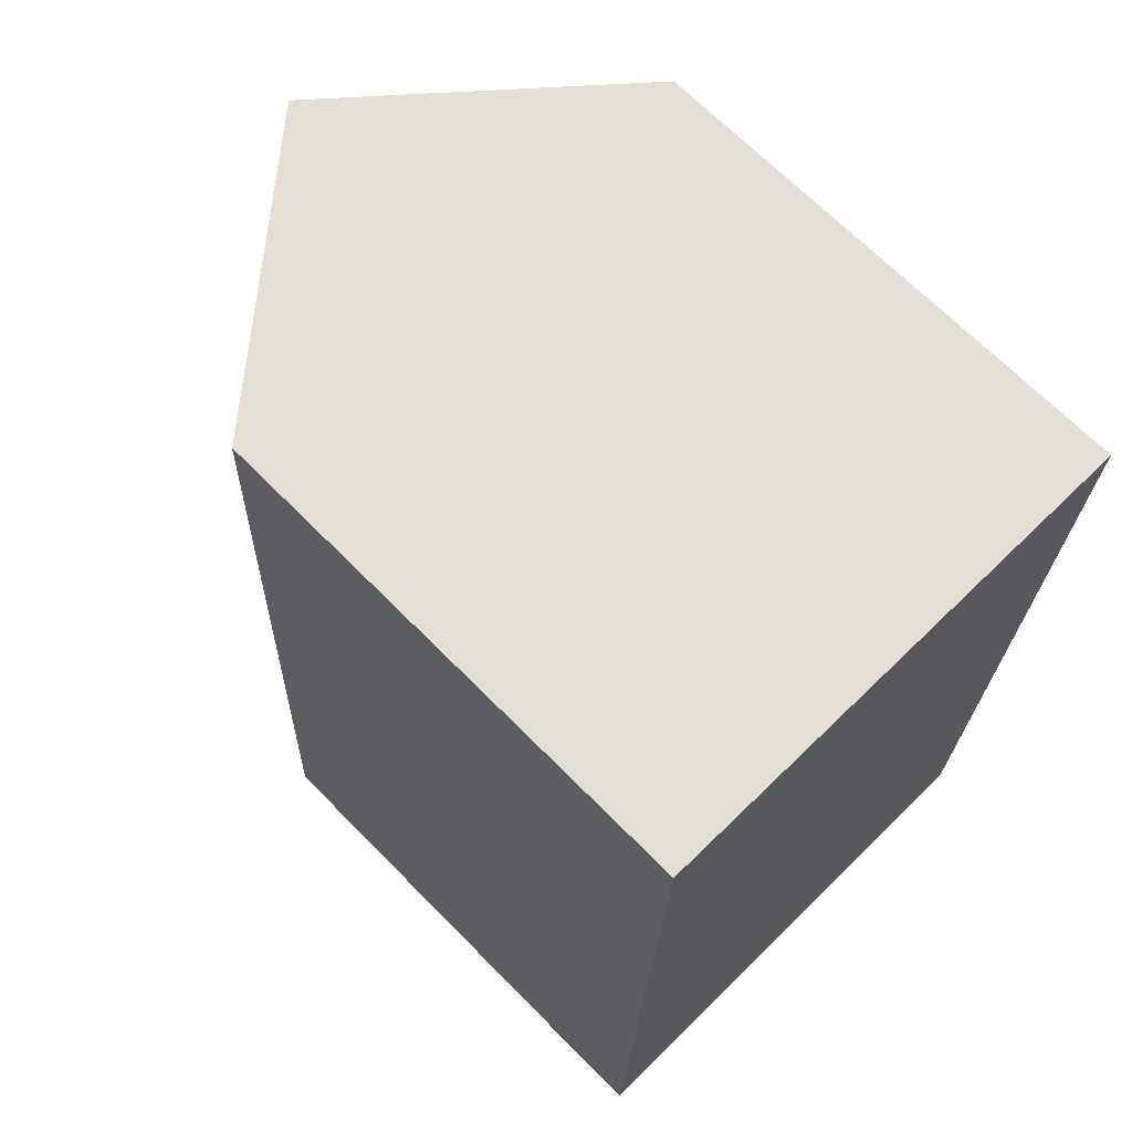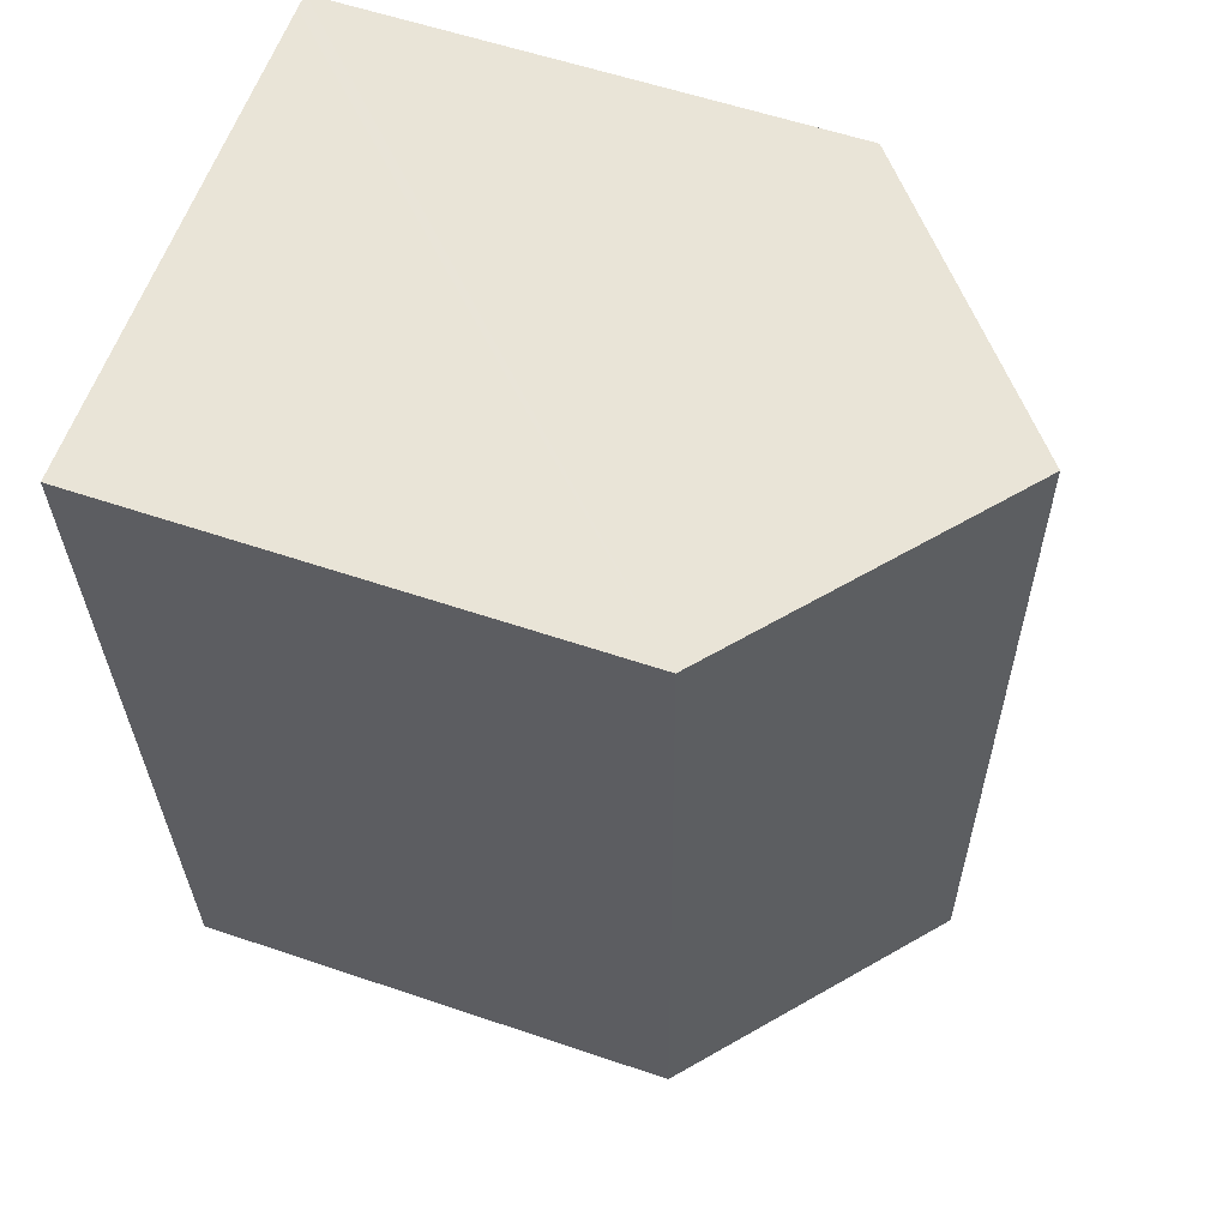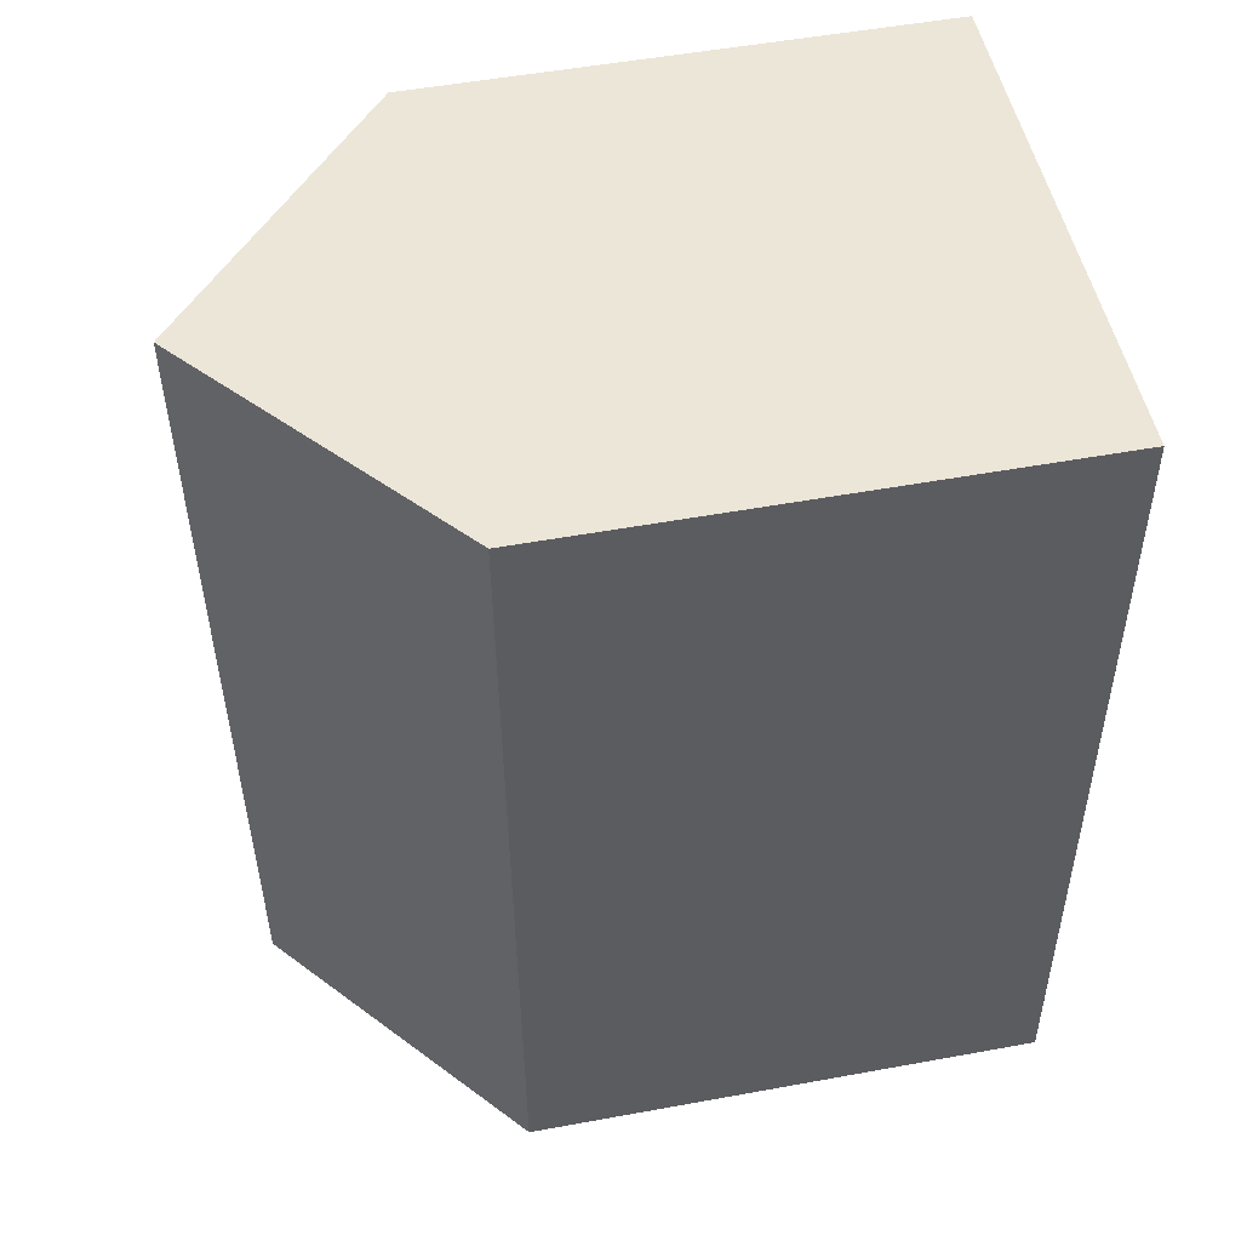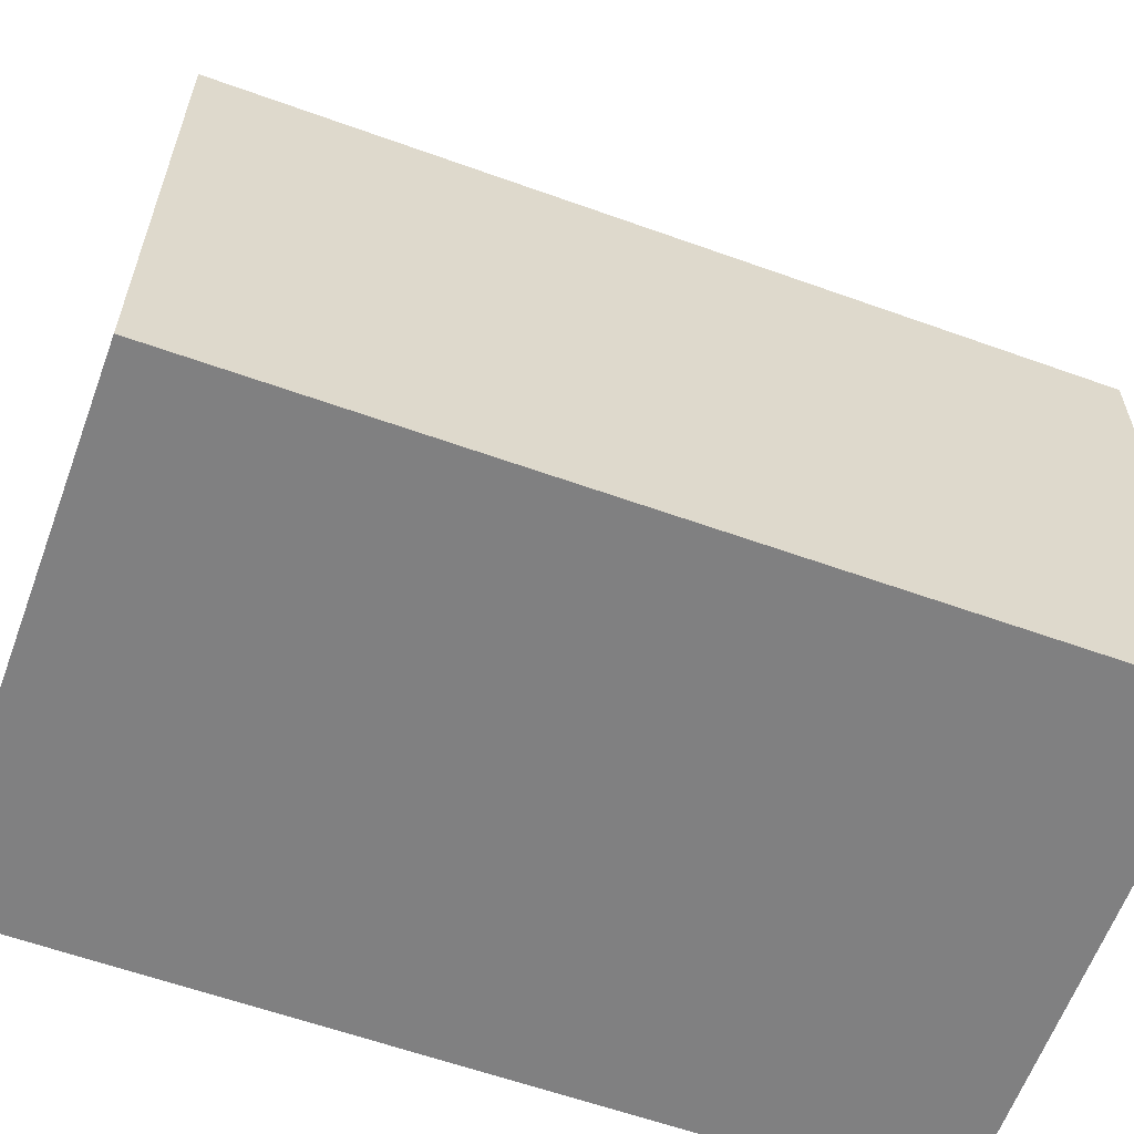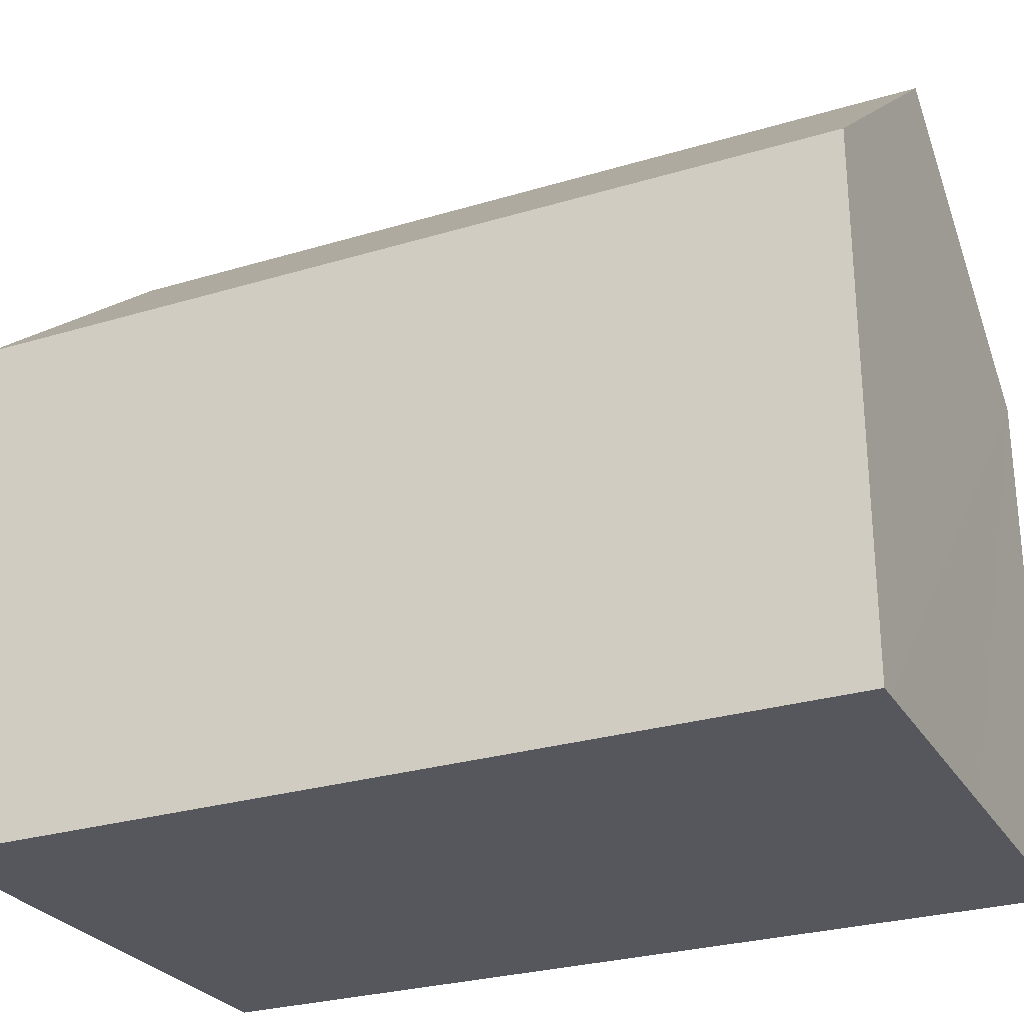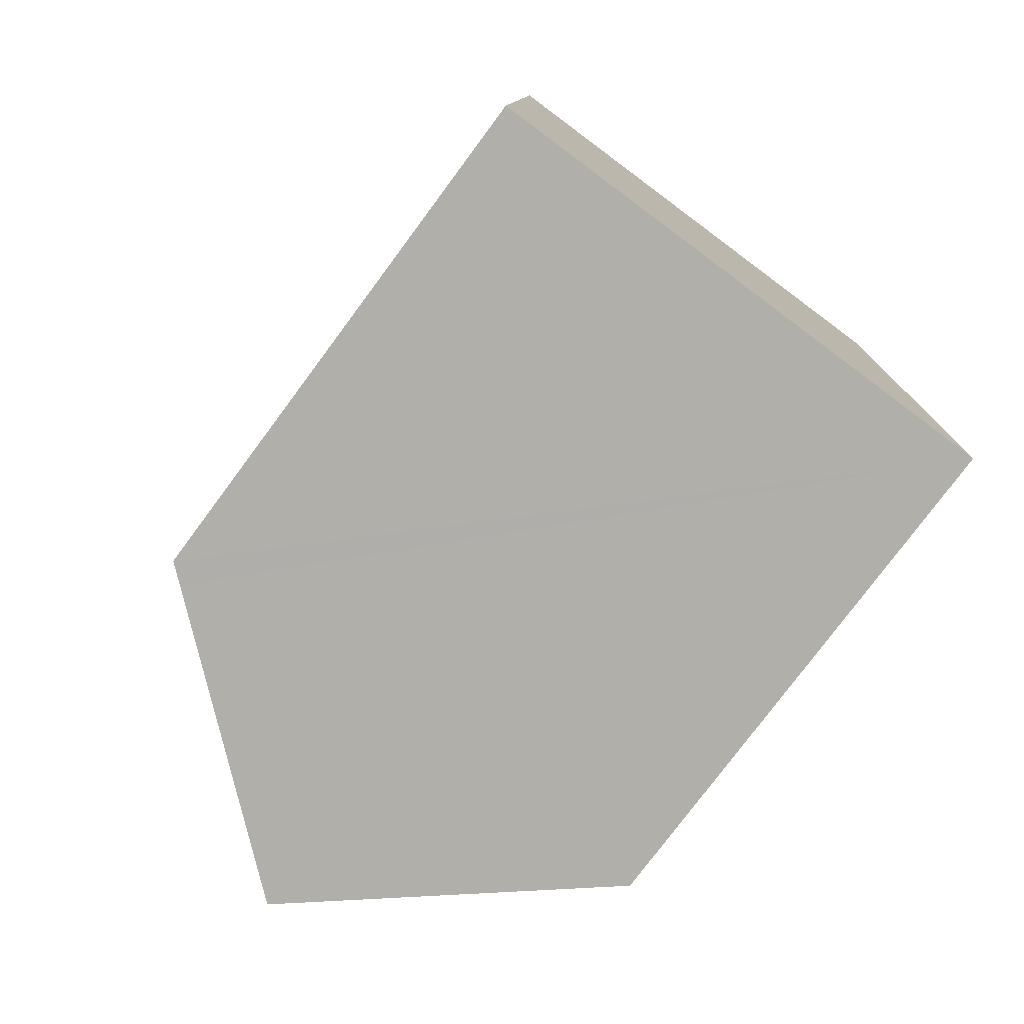
<metadata>
{"format":"obj","ext":"obj","renderer":"f3d","projection":"perspective","resolution":1024,"background":"white","views":[{"elev":68.4,"azim":-44.6,"up":"+Z"},{"elev":58.0,"azim":109.4,"up":"+Z"},{"elev":52.7,"azim":-101.1,"up":"+Z"},{"elev":-60.2,"azim":72.0,"up":"+Y"},{"elev":-27.6,"azim":-62.9,"up":"+Y"},{"elev":-77.4,"azim":-36.6,"up":"+Z"}]}
</metadata>
<code>
v  1.022 10.45 17.16
v  0.034 10.16 0.86
v  0.679 10.16 17.17
v  5.88 14.55 16.96
v  5.205 14.55 -0.105
v  0.365 10.47 -0.007
v  0 10.16 6.221e-16
v  11.07 10.17 16.75
v  10.47 10.15 1.069
v  10.42 10.15 -0.21
v  0.679 -1.051e-15 17.17
v  1.022 -1.051e-15 17.16
v  5.88 -1.038e-15 16.96
v  11.07 -1.025e-15 16.75
v  10.47 -6.546e-17 1.069
v  10.42 1.286e-17 -0.21
v  5.205 6.429e-18 -0.105
v  0 0 0
v  0.365 4.286e-19 -0.007
v  0.034 -5.266e-17 0.86
g defaultobject
f 1 2 3
f 2 1 4
f 2 4 5
f 2 5 6
f 2 6 7
f 8 5 4
f 5 8 9
f 5 9 10
f 1 8 4
f 8 1 3
f 8 3 11
f 8 11 12
f 8 12 13
f 8 13 14
f 14 9 8
f 9 14 15
f 9 15 10
f 10 15 16
f 16 5 10
f 5 16 6
f 6 16 7
f 7 16 17
f 7 17 18
f 18 17 19
f 2 11 3
f 11 2 7
f 11 7 20
f 20 7 18
f 15 17 16
f 17 15 14
f 17 14 19
f 19 14 18
f 18 14 20
f 20 14 13
f 20 13 11
f 11 13 12

</code>
